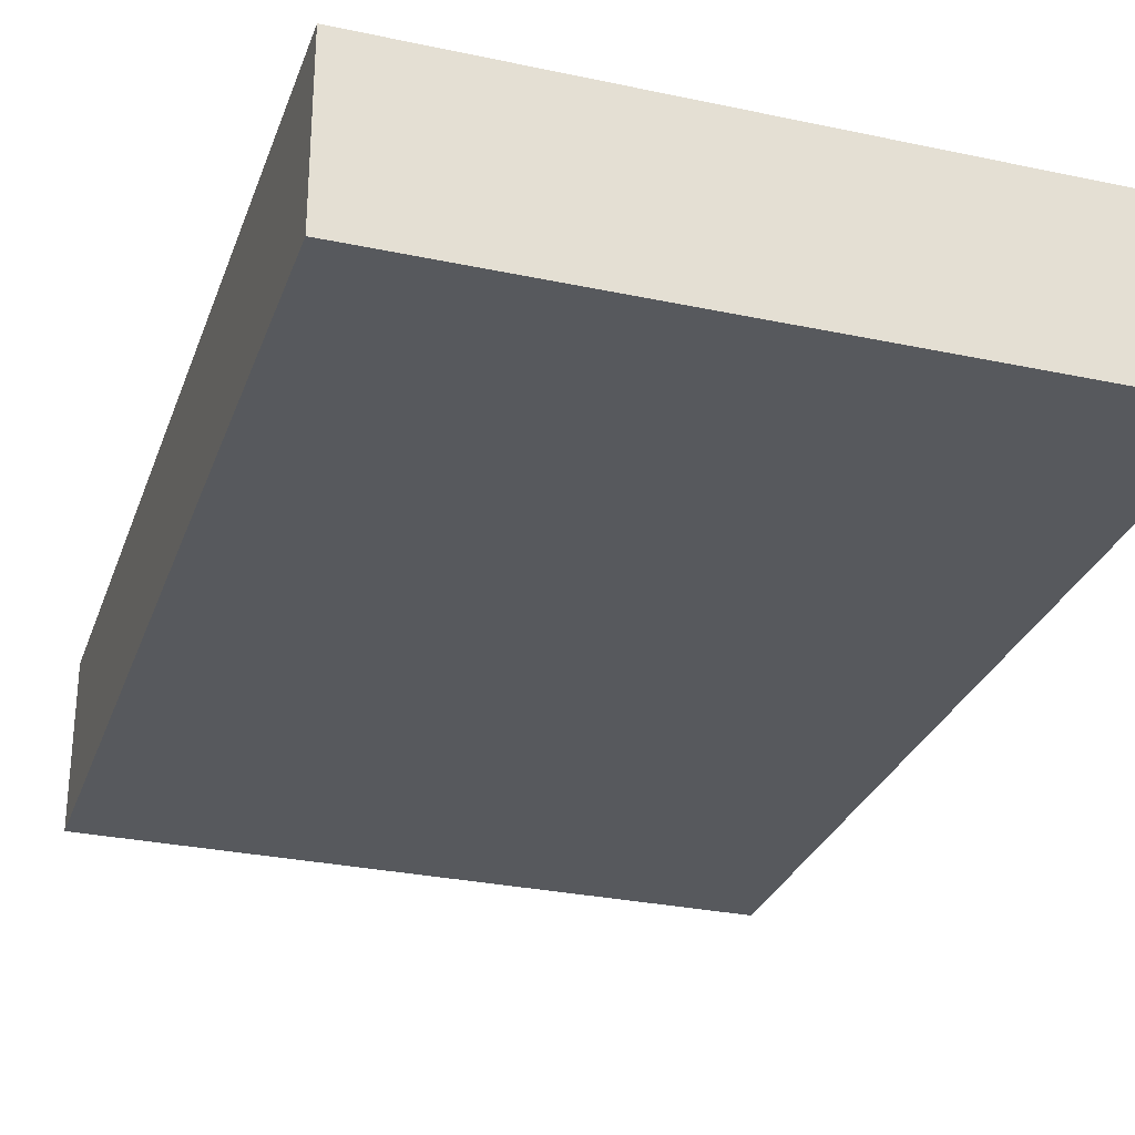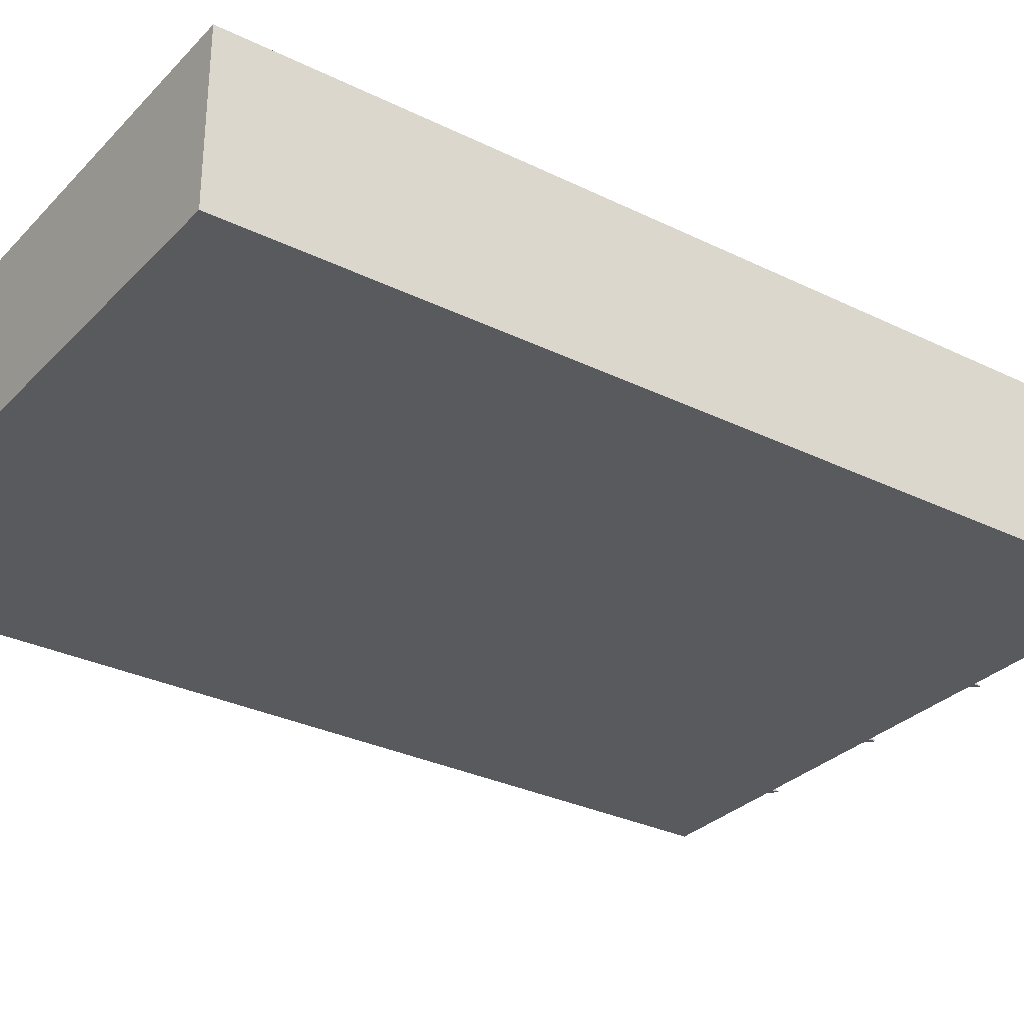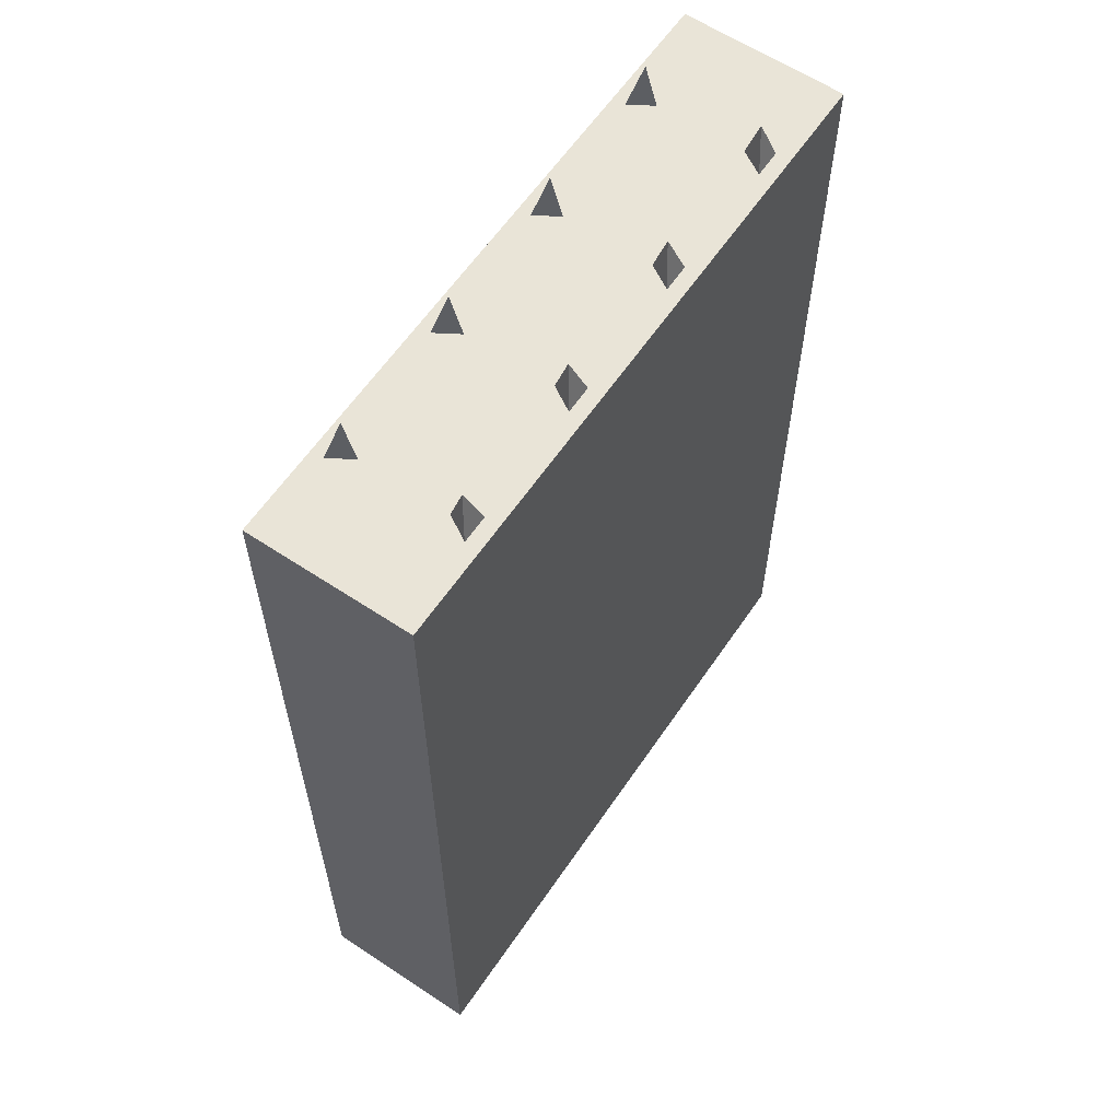
<metadata>
{"format":"obj","ext":"obj","renderer":"f3d","projection":"perspective","resolution":1024,"background":"white","views":[{"elev":-29.1,"azim":-17.6,"up":"+Z"},{"elev":-30.6,"azim":54.8,"up":"+Z"},{"elev":61.0,"azim":-55.9,"up":"+Y"}]}
</metadata>
<code>
o Box003.002
v -0.332 -0 0.085
v -0.332 0 -0.085
v -0.001 0 -0.085
v 0.33 0 -0.085
v 0.33 -0 0.085
v -0.001 -0 0.085
v 0.248 0.96 0.085
v 0.33 0.96 0.085
v 0.33 0.96 -0.085
v 0.165 0.96 0.085
v 0.082 0.96 0.085
v -0.001 0.96 0.085
v -0.083 0.96 0.085
v -0.166 0.96 0.085
v -0.249 0.96 0.085
v -0.332 0.96 0.085
v 0.248 0.96 -0.085
v 0.165 0.96 -0.085
v 0.082 0.96 -0.085
v -0.001 0.96 -0.085
v -0.083 0.96 -0.085
v -0.166 0.96 -0.085
v -0.249 0.96 -0.085
v -0.332 0.96 -0.085
v 0.33 0.48 -0.085
v 0.33 0.712 -0.085
v 0.33 0.752 -0.085
v 0.33 0.92 -0.085
v 0.33 0.92 0.085
v 0.33 0.752 0.085
v 0.33 0.712 0.085
v 0.33 0.48 0.085
v -0.332 0.48 0.085
v -0.332 0.712 0.085
v -0.332 0.752 0.085
v -0.332 0.92 0.085
v -0.332 0.92 -0.085
v -0.332 0.752 -0.085
v -0.332 0.712 -0.085
v -0.332 0.48 -0.085
v 0.248 0.48 0.085
v 0.165 0.48 0.085
v 0.082 0.48 0.085
v -0.001 0.48 0.085
v -0.083 0.48 0.085
v -0.166 0.48 0.085
v -0.249 0.48 0.085
v -0.249 0.48 -0.085
v -0.166 0.48 -0.085
v -0.083 0.48 -0.085
v -0.001 0.48 -0.085
v 0.082 0.48 -0.085
v 0.165 0.48 -0.085
v 0.248 0.48 -0.085
v -0.249 0.92 -0.085
v -0.166 0.92 -0.085
v -0.166 0.752 -0.085
v -0.249 0.752 -0.085
v -0.001 0.92 -0.085
v -0.083 0.92 -0.085
v -0.001 0.752 -0.085
v -0.083 0.752 -0.085
v -0.001 0.712 -0.085
v -0.083 0.712 -0.085
v -0.166 0.712 -0.085
v -0.249 0.712 -0.085
v 0.248 0.92 -0.085
v 0.248 0.752 -0.085
v 0.165 0.752 -0.085
v 0.165 0.92 -0.085
v 0.248 0.712 -0.085
v 0.165 0.712 -0.085
v 0.082 0.712 -0.085
v 0.082 0.752 -0.085
v 0.082 0.92 -0.085
v 0.248 0.92 0.085
v 0.165 0.92 0.085
v 0.165 0.752 0.085
v 0.248 0.752 0.085
v -0.001 0.92 0.085
v 0.082 0.92 0.085
v -0.001 0.752 0.085
v 0.082 0.752 0.085
v -0.001 0.712 0.085
v 0.082 0.712 0.085
v 0.165 0.712 0.085
v 0.248 0.712 0.085
v -0.249 0.92 0.085
v -0.249 0.752 0.085
v -0.166 0.752 0.085
v -0.166 0.92 0.085
v -0.249 0.712 0.085
v -0.166 0.712 0.085
v -0.083 0.712 0.085
v -0.083 0.752 0.085
v -0.083 0.92 0.085
v -0.226 0.959 -0.047
v -0.226 1.004 -0.061
v -0.241 0.959 -0.072
v -0.212 0.959 -0.072
v -0.226 1.004 0.059
v -0.226 0.959 0.045
v -0.241 0.959 0.07
v -0.212 0.959 0.07
v -0.076 0.959 -0.047
v -0.076 1.004 -0.061
v -0.091 0.959 -0.072
v -0.062 0.959 -0.072
v -0.076 1.004 0.059
v -0.076 0.959 0.045
v -0.091 0.959 0.07
v -0.062 0.959 0.07
v 0.074 0.959 -0.047
v 0.074 1.004 -0.061
v 0.059 0.959 -0.072
v 0.088 0.959 -0.072
v 0.074 1.004 0.059
v 0.074 0.959 0.045
v 0.059 0.959 0.07
v 0.088 0.959 0.07
v 0.224 0.959 -0.047
v 0.224 1.004 -0.061
v 0.209 0.959 -0.072
v 0.238 0.959 -0.072
v 0.224 1.004 0.059
v 0.224 0.959 0.045
v 0.209 0.959 0.07
v 0.238 0.959 0.07
v 0.082 0.712 0.085
v 0.082 0.712 0.085
v 0.082 0.712 0.085
v 0.165 0.712 0.085
v 0.165 0.712 0.085
v 0.165 0.712 0.085
v 0.165 0.712 0.085
v 0.165 0.712 0.085
v 0.165 0.712 0.085
v 0.165 0.712 0.085
v 0.33 -0 0.085
v 0.33 -0 0.085
v 0.33 -0 0.085
v 0.33 -0 0.085
v 0.33 -0 0.085
v 0.33 -0 0.085
v 0.33 -0 0.085
v 0.33 0.712 -0.085
v 0.33 0.712 -0.085
v 0.33 0.712 -0.085
v 0.33 0.712 -0.085
v 0.33 0.712 -0.085
v -0.166 0.712 0.085
v -0.166 0.712 0.085
v -0.166 0.712 0.085
v -0.166 0.712 0.085
v -0.166 0.712 0.085
v -0.166 0.712 0.085
v -0.166 0.712 0.085
v -0.083 0.712 0.085
v -0.083 0.712 0.085
v -0.083 0.712 0.085
v 0.33 0.48 0.085
v 0.33 0.48 0.085
v 0.33 0.48 0.085
v 0.33 0.48 0.085
v 0.248 0.48 0.085
v 0.248 0.48 0.085
v 0.248 0.48 0.085
v 0.248 0.48 0.085
v 0.248 0.48 0.085
v 0.165 0.92 0.085
v 0.165 0.92 0.085
v 0.165 0.92 0.085
v 0.165 0.92 0.085
v 0.165 0.92 0.085
v 0.165 0.92 0.085
v 0.165 0.92 0.085
v 0.165 0.752 0.085
v 0.165 0.752 0.085
v 0.165 0.752 0.085
v -0.166 0.92 -0.085
v -0.166 0.92 -0.085
v -0.166 0.92 -0.085
v -0.166 0.92 -0.085
v -0.166 0.92 -0.085
v -0.166 0.92 -0.085
v -0.166 0.92 -0.085
v -0.249 0.752 -0.085
v -0.249 0.752 -0.085
v -0.249 0.752 -0.085
v -0.249 0.752 -0.085
v -0.249 0.752 -0.085
v -0.249 0.752 -0.085
v -0.249 0.752 -0.085
v -0.332 0.96 0.085
v -0.332 0.96 0.085
v -0.332 0.96 0.085
v -0.332 0.96 0.085
v -0.332 0.96 0.085
v -0.332 0.96 0.085
v -0.332 0.96 0.085
v -0.332 0.96 0.085
v -0.332 0.96 0.085
v -0.332 0.96 0.085
v -0.332 0.96 0.085
v -0.332 0.96 0.085
v -0.332 0.96 0.085
v -0.332 0.96 0.085
v -0.332 0.96 0.085
v -0.332 0.96 -0.085
v -0.332 0.96 -0.085
v 0.165 0.752 -0.085
v 0.165 0.752 -0.085
v 0.165 0.752 -0.085
v 0.165 0.92 -0.085
v 0.165 0.92 -0.085
v 0.165 0.92 -0.085
v 0.165 0.92 -0.085
v 0.165 0.92 -0.085
v 0.165 0.92 -0.085
v 0.165 0.92 -0.085
v -0.076 1.004 0.059
v -0.076 1.004 0.059
v -0.062 0.959 0.07
v -0.226 1.004 0.059
v -0.226 1.004 0.059
v -0.212 0.959 0.07
v -0.083 0.48 0.085
v -0.083 0.48 0.085
v -0.083 0.48 0.085
v -0.083 0.48 0.085
v -0.083 0.48 0.085
v -0.332 0.752 0.085
v -0.332 0.752 0.085
v -0.332 0.752 0.085
v -0.249 0.752 0.085
v -0.249 0.752 0.085
v -0.249 0.752 0.085
v -0.249 0.752 0.085
v -0.249 0.752 0.085
v -0.249 0.752 0.085
v -0.249 0.752 0.085
v -0.091 0.959 -0.072
v -0.062 0.959 -0.072
v 0.074 1.004 0.059
v 0.074 1.004 0.059
v 0.088 0.959 0.07
v 0.248 0.48 -0.085
v 0.248 0.48 -0.085
v 0.248 0.48 -0.085
v 0.248 0.48 -0.085
v 0.248 0.48 -0.085
v 0.248 0.712 -0.085
v 0.248 0.712 -0.085
v 0.248 0.712 -0.085
v -0.332 0.712 -0.085
v -0.332 0.712 -0.085
v -0.332 0.712 -0.085
v -0.332 0.712 -0.085
v -0.332 0.712 -0.085
v -0.249 0.48 -0.085
v -0.249 0.48 -0.085
v -0.249 0.48 -0.085
v -0.249 0.48 -0.085
v -0.249 0.48 -0.085
v -0.241 0.959 -0.072
v -0.212 0.959 -0.072
v 0.224 1.004 0.059
v 0.224 1.004 0.059
v 0.238 0.959 0.07
v -0.001 -0 0.085
v -0.001 -0 0.085
v -0.001 -0 0.085
v -0.001 -0 0.085
v -0.001 -0 0.085
v -0.001 -0 0.085
v -0.001 -0 0.085
v -0.001 -0 0.085
v -0.001 -0 0.085
v -0.001 -0 0.085
v -0.001 -0 0.085
v 0.059 0.959 -0.072
v 0.088 0.959 -0.072
v 0.209 0.959 -0.072
v 0.238 0.959 -0.072
v 0.082 0.96 0.085
v 0.082 0.96 0.085
v 0.082 0.96 0.085
v 0.082 0.96 0.085
v 0.082 0.96 0.085
v -0.001 0.92 0.085
v -0.001 0.92 0.085
v -0.001 0.92 0.085
v -0.001 0.92 0.085
v -0.001 0.92 0.085
v -0.001 0.92 0.085
v -0.001 0.92 0.085
v -0.083 0.96 -0.085
v -0.083 0.96 -0.085
v -0.083 0.96 -0.085
v -0.083 0.96 -0.085
v -0.083 0.96 -0.085
v -0.001 0.92 -0.085
v -0.001 0.92 -0.085
v -0.001 0.92 -0.085
v -0.001 0.92 -0.085
v -0.001 0.92 -0.085
v -0.001 0.92 -0.085
v -0.001 0.92 -0.085
v -0.332 0.48 -0.085
v -0.332 0.48 -0.085
v -0.332 0.48 -0.085
v -0.332 0.48 -0.085
v -0.249 0.92 -0.085
v -0.249 0.92 -0.085
v -0.249 0.92 -0.085
v -0.001 0.712 -0.085
v -0.001 0.712 -0.085
v -0.001 0.712 -0.085
v -0.001 0.712 -0.085
v -0.001 0.712 -0.085
v -0.001 0.712 -0.085
v -0.001 0.712 -0.085
v -0.083 0.712 -0.085
v -0.083 0.712 -0.085
v -0.083 0.712 -0.085
v -0.249 0.96 -0.085
v -0.249 0.96 -0.085
v -0.249 0.96 -0.085
v -0.249 0.96 -0.085
v -0.249 0.96 -0.085
v 0.248 0.96 -0.085
v 0.248 0.96 -0.085
v 0.248 0.96 -0.085
v 0.248 0.96 -0.085
v 0.248 0.96 -0.085
v 0.165 0.96 -0.085
v 0.165 0.96 -0.085
v 0.165 0.96 -0.085
v 0.33 0.48 -0.085
v 0.33 0.48 -0.085
v 0.33 0.48 -0.085
v 0.33 0.48 -0.085
v 0.33 0.96 -0.085
v 0.33 0.96 -0.085
v 0.33 0.96 -0.085
v 0.33 0.96 -0.085
v 0.33 0.96 -0.085
v 0.33 0.96 -0.085
v 0.33 0.96 -0.085
v 0.33 0.96 -0.085
v 0.33 0.96 -0.085
v 0.33 0.96 -0.085
v 0.33 0.96 -0.085
v 0.33 0.96 -0.085
v 0.33 0.96 -0.085
v 0.33 0.96 -0.085
v 0.33 0.96 -0.085
v 0.165 0.96 0.085
v 0.165 0.96 0.085
v 0.165 0.96 0.085
v -0.332 -0 0.085
v -0.332 -0 0.085
v -0.332 -0 0.085
v -0.332 -0 0.085
v -0.332 0 -0.085
v -0.332 0 -0.085
v -0.332 0 -0.085
v -0.332 0 -0.085
v -0.332 0 -0.085
v -0.332 0 -0.085
v -0.332 0 -0.085
v -0.001 0.712 0.085
v -0.001 0.712 0.085
v -0.001 0.712 0.085
v -0.001 0.712 0.085
v -0.001 0.712 0.085
v -0.001 0.712 0.085
v -0.001 0.712 0.085
v 0.33 0.752 -0.085
v 0.33 0.752 -0.085
v 0.33 0.752 -0.085
v 0.33 0.752 0.085
v 0.33 0.752 0.085
v 0.33 0.752 0.085
v 0.248 0.752 0.085
v 0.248 0.752 0.085
v 0.248 0.752 0.085
v 0.248 0.752 0.085
v 0.248 0.752 0.085
v 0.248 0.752 0.085
v 0.248 0.752 0.085
v -0.083 0.752 0.085
v -0.083 0.752 0.085
v -0.083 0.752 0.085
v -0.083 0.752 0.085
v -0.083 0.752 0.085
v -0.083 0.752 0.085
v -0.083 0.752 0.085
v 0.165 0.48 0.085
v 0.165 0.48 0.085
v 0.165 0.48 0.085
v -0.249 0.712 0.085
v -0.249 0.712 0.085
v -0.249 0.712 0.085
v -0.166 0.712 -0.085
v -0.166 0.712 -0.085
v -0.166 0.712 -0.085
v -0.166 0.712 -0.085
v -0.166 0.712 -0.085
v -0.166 0.712 -0.085
v -0.166 0.712 -0.085
v 0.33 0.92 -0.085
v 0.33 0.92 -0.085
v 0.33 0.92 -0.085
v 0.33 0.92 -0.085
v 0.33 0.92 -0.085
v 0.248 0.92 -0.085
v 0.248 0.92 -0.085
v 0.248 0.92 -0.085
v -0.249 0.712 -0.085
v -0.249 0.712 -0.085
v -0.249 0.712 -0.085
v 0.248 0.92 0.085
v 0.248 0.92 0.085
v 0.248 0.92 0.085
v -0.001 0.48 -0.085
v -0.001 0.48 -0.085
v -0.001 0.48 -0.085
v 0.248 0.752 -0.085
v 0.248 0.752 -0.085
v 0.248 0.752 -0.085
v 0.248 0.752 -0.085
v 0.248 0.752 -0.085
v 0.248 0.752 -0.085
v 0.248 0.752 -0.085
v -0.091 0.959 0.07
v -0.241 0.959 0.07
v 0.33 0 -0.085
v 0.33 0 -0.085
v 0.33 0 -0.085
v 0.33 0 -0.085
v 0.059 0.959 0.07
v 0.209 0.959 0.07
v -0.001 0 -0.085
v -0.001 0 -0.085
v -0.001 0 -0.085
v -0.001 0 -0.085
v -0.001 0 -0.085
v -0.001 0 -0.085
v -0.001 0 -0.085
v -0.001 0 -0.085
v -0.001 0 -0.085
v -0.001 0 -0.085
v -0.001 0 -0.085
v 0.082 0.92 0.085
v 0.082 0.92 0.085
v 0.082 0.92 0.085
v -0.083 0.92 -0.085
v -0.083 0.92 -0.085
v -0.083 0.92 -0.085
v -0.166 0.48 -0.085
v -0.166 0.48 -0.085
v -0.166 0.48 -0.085
v -0.166 0.48 0.085
v -0.166 0.48 0.085
v -0.166 0.48 0.085
v -0.166 0.752 -0.085
v -0.166 0.752 -0.085
v -0.166 0.752 -0.085
v 0.082 0.752 -0.085
v 0.082 0.752 -0.085
v 0.082 0.752 -0.085
v 0.082 0.752 -0.085
v 0.082 0.752 -0.085
v 0.082 0.752 -0.085
v 0.082 0.752 -0.085
v -0.166 0.92 0.085
v -0.166 0.92 0.085
v -0.166 0.92 0.085
v -0.166 0.92 0.085
v -0.166 0.92 0.085
v -0.166 0.92 0.085
v -0.166 0.92 0.085
v -0.083 0.92 0.085
v -0.083 0.92 0.085
v -0.083 0.92 0.085
v 0.33 0.96 0.085
v 0.33 0.96 0.085
v 0.248 0.712 0.085
v 0.248 0.712 0.085
v 0.248 0.712 0.085
v 0.33 0.712 0.085
v 0.33 0.712 0.085
v 0.33 0.712 0.085
v 0.33 0.712 0.085
v 0.33 0.712 0.085
v -0.166 0.96 -0.085
v -0.166 0.96 -0.085
v -0.166 0.96 -0.085
v -0.076 1.004 -0.061
v -0.076 1.004 -0.061
v 0.082 0.92 -0.085
v 0.082 0.92 -0.085
v 0.082 0.92 -0.085
v 0.165 0.712 -0.085
v 0.165 0.712 -0.085
v 0.165 0.712 -0.085
v 0.165 0.712 -0.085
v 0.165 0.712 -0.085
v 0.165 0.712 -0.085
v 0.165 0.712 -0.085
v 0.082 0.48 -0.085
v 0.082 0.48 -0.085
v 0.082 0.48 -0.085
v 0.082 0.48 -0.085
v 0.082 0.48 -0.085
v 0.082 0.712 -0.085
v 0.082 0.712 -0.085
v 0.082 0.712 -0.085
v -0.076 0.959 0.045
v -0.226 1.004 -0.061
v -0.226 1.004 -0.061
v -0.332 0.92 0.085
v -0.332 0.92 0.085
v -0.332 0.92 0.085
v -0.332 0.92 0.085
v -0.332 0.92 0.085
v 0.082 0.752 0.085
v 0.082 0.752 0.085
v 0.082 0.752 0.085
v 0.082 0.752 0.085
v 0.082 0.752 0.085
v 0.082 0.752 0.085
v 0.082 0.752 0.085
v -0.226 0.959 0.045
v 0.074 1.004 -0.061
v 0.074 1.004 -0.061
v 0.224 1.004 -0.061
v 0.224 1.004 -0.061
v 0.074 0.959 0.045
v 0.224 0.959 0.045
v -0.001 0.96 0.085
v -0.001 0.96 0.085
v -0.001 0.96 0.085
v 0.082 0.48 0.085
v 0.082 0.48 0.085
v 0.082 0.48 0.085
v 0.082 0.48 0.085
v 0.082 0.48 0.085
v -0.083 0.752 -0.085
v -0.083 0.752 -0.085
v -0.083 0.752 -0.085
v -0.083 0.752 -0.085
v -0.083 0.752 -0.085
v -0.083 0.752 -0.085
v -0.083 0.752 -0.085
v -0.332 0.92 -0.085
v -0.332 0.92 -0.085
v -0.332 0.92 -0.085
v -0.332 0.92 -0.085
v -0.332 0.92 -0.085
v -0.332 0.752 -0.085
v -0.332 0.752 -0.085
v -0.332 0.752 -0.085
v 0.165 0.48 -0.085
v 0.165 0.48 -0.085
v 0.165 0.48 -0.085
v -0.001 0.752 -0.085
v -0.001 0.752 -0.085
v -0.001 0.752 -0.085
v 0.082 0.96 -0.085
v 0.082 0.96 -0.085
v 0.082 0.96 -0.085
v 0.082 0.96 -0.085
v 0.082 0.96 -0.085
v -0.249 0.96 0.085
v -0.249 0.96 0.085
v -0.249 0.96 0.085
v -0.249 0.96 0.085
v -0.249 0.96 0.085
v 0.248 0.96 0.085
v 0.248 0.96 0.085
v 0.248 0.96 0.085
v 0.248 0.96 0.085
v 0.248 0.96 0.085
v 0.33 0.92 0.085
v 0.33 0.92 0.085
v 0.33 0.92 0.085
v 0.33 0.92 0.085
v 0.33 0.92 0.085
v -0.332 0.712 0.085
v -0.332 0.712 0.085
v -0.332 0.712 0.085
v -0.332 0.712 0.085
v -0.332 0.712 0.085
v -0.001 0.752 0.085
v -0.001 0.752 0.085
v -0.001 0.752 0.085
v -0.166 0.752 0.085
v -0.166 0.752 0.085
v -0.166 0.752 0.085
v -0.249 0.92 0.085
v -0.249 0.92 0.085
v -0.249 0.92 0.085
v -0.083 0.48 -0.085
v -0.083 0.48 -0.085
v -0.083 0.48 -0.085
v -0.083 0.48 -0.085
v -0.083 0.48 -0.085
v -0.001 0.48 0.085
v -0.001 0.48 0.085
v -0.001 0.48 0.085
v -0.083 0.96 0.085
v -0.083 0.96 0.085
v -0.083 0.96 0.085
v -0.083 0.96 0.085
v -0.083 0.96 0.085
v -0.001 0.96 -0.085
v -0.001 0.96 -0.085
v -0.001 0.96 -0.085
v -0.076 0.959 -0.047
v -0.226 0.959 -0.047
v -0.249 0.48 0.085
v -0.249 0.48 0.085
v -0.249 0.48 0.085
v -0.249 0.48 0.085
v -0.249 0.48 0.085
v 0.074 0.959 -0.047
v 0.224 0.959 -0.047
v -0.166 0.96 0.085
v -0.166 0.96 0.085
v -0.166 0.96 0.085
v -0.332 0.48 0.085
v -0.332 0.48 0.085
v -0.332 0.48 0.085
v -0.332 0.48 0.085
f 361 365 446
f 362 453 440
f 439 142 273
f 363 441 277
f 581 487 345
f 358 583 343
f 287 360 344
f 543 289 347
f 613 544 349
f 630 616 351
f 579 632 353
f 198 576 355
f 195 356 332
f 206 331 336
f 207 337 572
f 201 575 618
f 204 619 300
f 196 299 497
f 199 498 329
f 194 328 209
f 144 438 340
f 139 339 146
f 140 150 379
f 141 381 413
f 145 414 346
f 348 488 587
f 350 588 383
f 352 384 494
f 354 493 162
f 143 357 164
f 369 364 633
f 370 636 593
f 366 592 233
f 367 234 525
f 368 527 203
f 202 210 558
f 205 557 562
f 197 564 258
f 200 256 309
f 371 16 312
f 275 5 163
f 276 161 165
f 279 169 401
f 272 400 545
f 274 547 610
f 634 1 278
f 270 611 228
f 271 230 464
f 280 466 626
f 635 6 624
f 445 2 310
f 444 311 263
f 447 264 461
f 449 462 605
f 450 606 427
f 341 4 448
f 451 428 515
f 452 516 567
f 454 565 249
f 342 3 250
f 561 24 330
f 326 314 559
f 327 499 182
f 181 313 23
f 180 467 187
f 189 315 186
f 190 563 560
f 37 55 193
f 297 620 302
f 306 458 298
f 307 568 551
f 552 459 59
f 550 468 183
f 185 460 556
f 184 22 301
f 21 60 56
f 317 426 609
f 608 323 316
f 607 463 408
f 406 324 50
f 410 469 553
f 554 325 65
f 555 569 320
f 322 64 62
f 260 40 255
f 259 420 262
f 257 38 188
f 191 422 39
f 192 57 409
f 407 421 58
f 405 49 261
f 48 66 411
f 334 9 415
f 412 417 335
f 416 380 432
f 434 419 28
f 429 211 214
f 218 418 68
f 216 338 333
f 17 67 70
f 148 25 248
f 247 252 147
f 251 566 509
f 505 253 54
f 507 213 433
f 431 254 511
f 430 27 149
f 26 71 435
f 514 51 319
f 321 517 512
f 318 570 471
f 475 518 63
f 474 212 510
f 508 519 74
f 506 53 513
f 52 73 72
f 305 20 573
f 571 502 303
f 574 18 219
f 217 503 19
f 215 69 470
f 472 504 220
f 473 61 304
f 308 75 476
f 589 8 585
f 582 425 590
f 584 359 172
f 171 423 7
f 170 177 386
f 387 424 176
f 385 382 586
f 29 76 79
f 285 542 290
f 294 455 286
f 295 596 529
f 531 456 80
f 528 178 173
f 175 457 83
f 174 10 288
f 11 81 77
f 377 612 548
f 546 130 373
f 549 399 133
f 132 129 43
f 136 179 530
f 533 131 138
f 532 597 376
f 378 85 534
f 167 32 492
f 496 489 166
f 495 30 390
f 389 490 31
f 388 78 135
f 137 491 391
f 134 42 168
f 41 87 86
f 578 208 526
f 524 602 580
f 523 232 235
f 239 603 36
f 238 599 479
f 481 604 89
f 478 631 577
f 15 88 91
f 595 33 627
f 625 404 591
f 623 465 155
f 154 402 47
f 156 600 237
f 236 403 93
f 240 35 594
f 34 92 241
f 229 44 372
f 374 159 231
f 375 598 395
f 397 160 84
f 392 601 153
f 151 158 398
f 152 46 227
f 45 94 157
f 293 12 615
f 614 486 292
f 617 14 482
f 477 484 13
f 480 90 396
f 393 485 483
f 394 82 291
f 296 96 95
f 97 522 99
f 265 521 266
f 100 98 622
f 225 535 437
f 224 103 226
f 101 104 102
f 105 501 107
f 242 500 243
f 108 106 621
f 222 520 436
f 221 111 223
f 109 112 110
f 113 537 115
f 281 536 282
f 116 114 628
f 245 540 442
f 244 119 246
f 117 120 118
f 121 539 123
f 283 538 284
f 124 122 629
f 268 541 443
f 267 127 269
f 125 128 126

</code>
